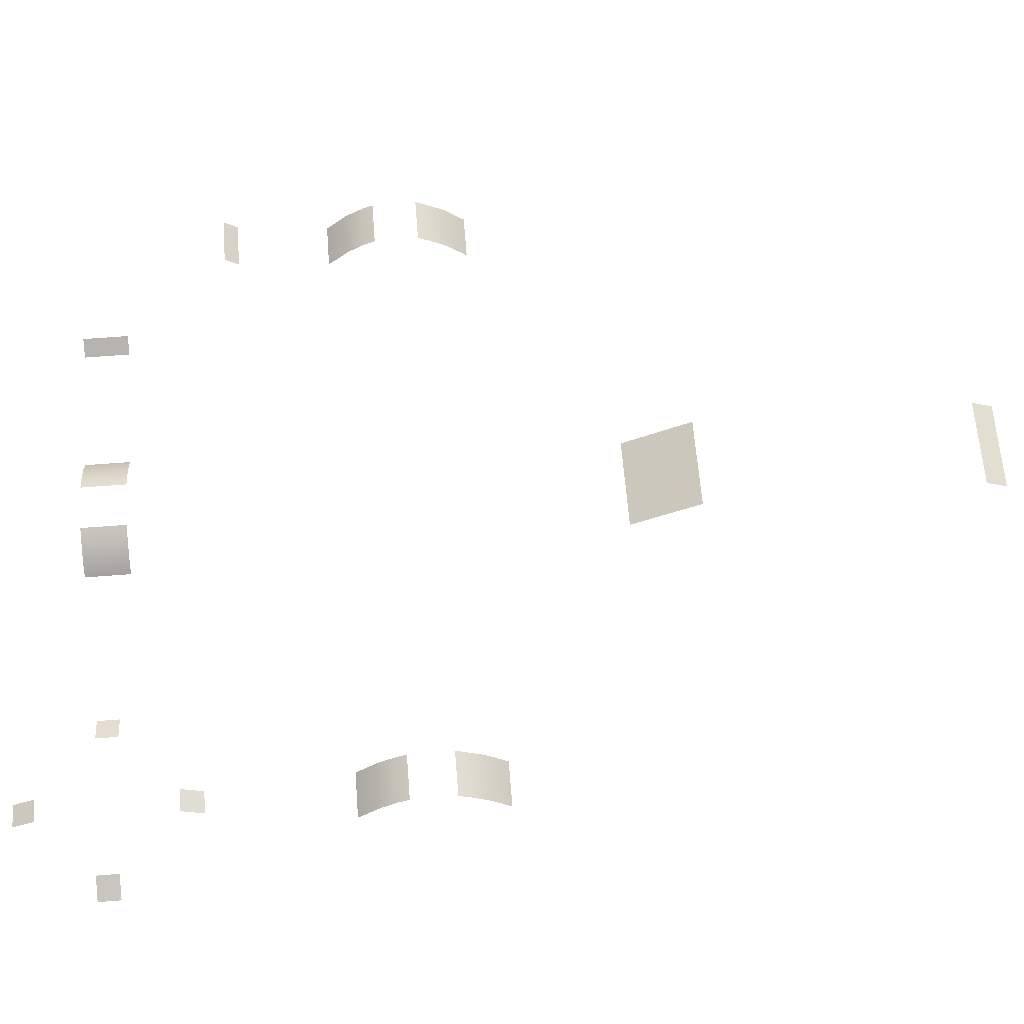
<metadata>
{"format":"obj","ext":"obj","renderer":"f3d","projection":"perspective","resolution":1024,"background":"white","views":[{"elev":63.4,"azim":85.5,"up":"+Z"}]}
</metadata>
<code>
g Heaven_collision
v -0.04383 0.1936 0.001187
v -0.04383 0.2577 0.03337
v 0.04011 0.2577 0.03337
v 0.04011 0.1936 0.001187
v -0.04372 0.5146 0.03301
v -0.04372 0.5346 0.02342
v 0.03916 0.5346 0.02342
v 0.03916 0.5146 0.03301
v 0.2552 0.0467 0.01243
v 0.2552 0.0667 -0.007246
v 0.2964 0.0667 -0.007246
v 0.2964 0.0467 0.01243
v 0.2555 0.03122 0.02272
v 0.2962 0.03122 0.02272
v 0.2551 0.02087 0.02786
v 0.2961 0.02087 0.02786
v 0.2962 -0.04606 0.01243
v 0.2962 -0.06606 -0.007246
v 0.2551 -0.06606 -0.007246
v 0.2551 -0.04606 0.01243
v 0.296 -0.03059 0.02272
v 0.2553 -0.03059 0.02272
v 0.2964 -0.02024 0.02786
v 0.2554 -0.02024 0.02786
v -0.3058 0.0467 0.01243
v -0.3058 0.0667 -0.007246
v -0.2647 0.0667 -0.007246
v -0.2647 0.0467 0.01243
v -0.3055 0.03122 0.02272
v -0.2648 0.03122 0.02272
v -0.3059 0.02087 0.02786
v -0.265 0.02087 0.02786
v -0.2648 -0.04606 0.01243
v -0.2648 -0.06606 -0.007246
v -0.3059 -0.06606 -0.007246
v -0.3059 -0.04606 0.01243
v -0.265 -0.03059 0.02272
v -0.3057 -0.03059 0.02272
v -0.2646 -0.02024 0.02786
v -0.3056 -0.02024 0.02786
v 0.2655 -0.2157 0.01241
v 0.2655 -0.1957 0.0025
v 0.2855 -0.1957 0.0025
v 0.2855 -0.2157 0.01241
v 0.1937 -0.2875 0.002579
v 0.1937 -0.2675 0.002579
v 0.2137 -0.2675 0.01241
v 0.2137 -0.2875 0.01241
v 0.2654 -0.3592 0.002678
v 0.2654 -0.3392 0.01241
v 0.2854 -0.3392 0.01241
v 0.2854 -0.3592 0.002678
v 0.337 -0.2869 0.01241
v 0.337 -0.2669 0.01241
v 0.357 -0.2669 0.002757
v 0.357 -0.2869 0.002757
v -0.05933 -0.2981 0.002056
v -0.05933 -0.2569 0.002056
v -0.04884 -0.2569 0.01251
v -0.04884 -0.2981 0.01251
v -0.03322 -0.2981 0.02298
v -0.03322 -0.2569 0.02298
v -0.02276 -0.2981 0.02807
v -0.02276 -0.2569 0.02807
v 0.0545 -0.2569 0.002056
v 0.0545 -0.2981 0.002056
v 0.04402 -0.2981 0.01251
v 0.04402 -0.2569 0.01251
v 0.02839 -0.2569 0.02298
v 0.02839 -0.2981 0.02298
v 0.01793 -0.2569 0.02807
v 0.01793 -0.2981 0.02807
v -0.1876 -0.2983 0.01258
v -0.1876 -0.2568 0.01258
v -0.1736 -0.2568 0.002224
v -0.1736 -0.2983 0.002224
v -0.3076 -0.1641 0.01267
v -0.3076 -0.1516 0.002437
v -0.2652 -0.1516 0.002437
v -0.2652 -0.1641 0.01267
g Heaven_collision_0
f 3 2 1
f 4 3 1
f 7 6 5
f 8 7 5
f 11 10 9
f 12 11 9
f 12 9 13
f 14 12 13
f 14 13 15
f 16 14 15
f 19 18 17
f 20 19 17
f 20 17 21
f 22 20 21
f 22 21 23
f 24 22 23
f 27 26 25
f 28 27 25
f 28 25 29
f 30 28 29
f 30 29 31
f 32 30 31
f 35 34 33
f 36 35 33
f 36 33 37
f 38 36 37
f 38 37 39
f 40 38 39
f 43 42 41
f 44 43 41
f 47 46 45
f 48 47 45
f 51 50 49
f 52 51 49
f 55 54 53
f 56 55 53
f 59 58 57
f 60 59 57
f 60 61 59
f 61 62 59
f 61 63 62
f 63 64 62
f 67 66 65
f 68 67 65
f 68 69 67
f 69 70 67
f 69 71 70
f 71 72 70
f 75 74 73
f 76 75 73
f 79 78 77
f 80 79 77

</code>
